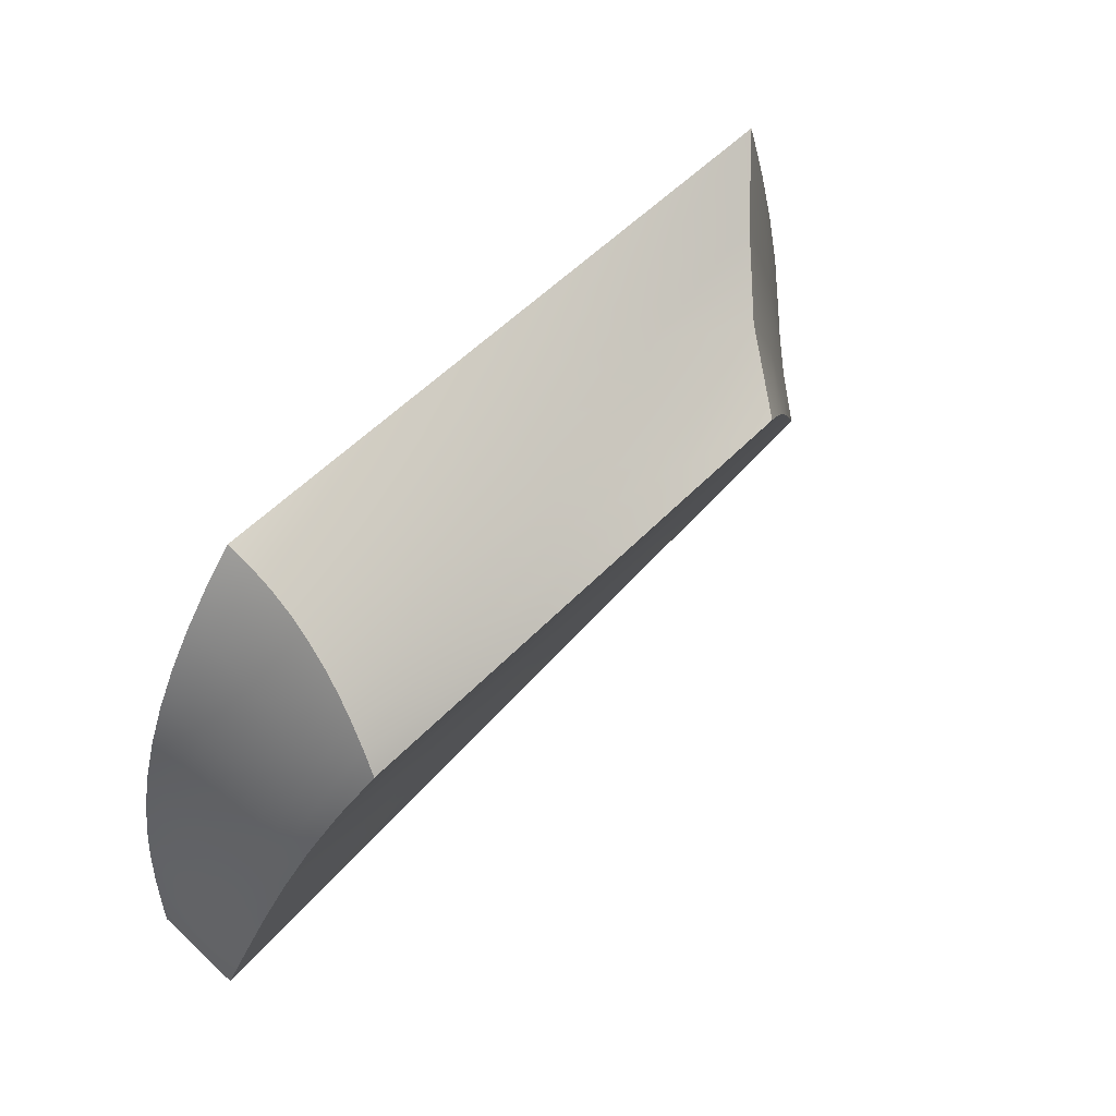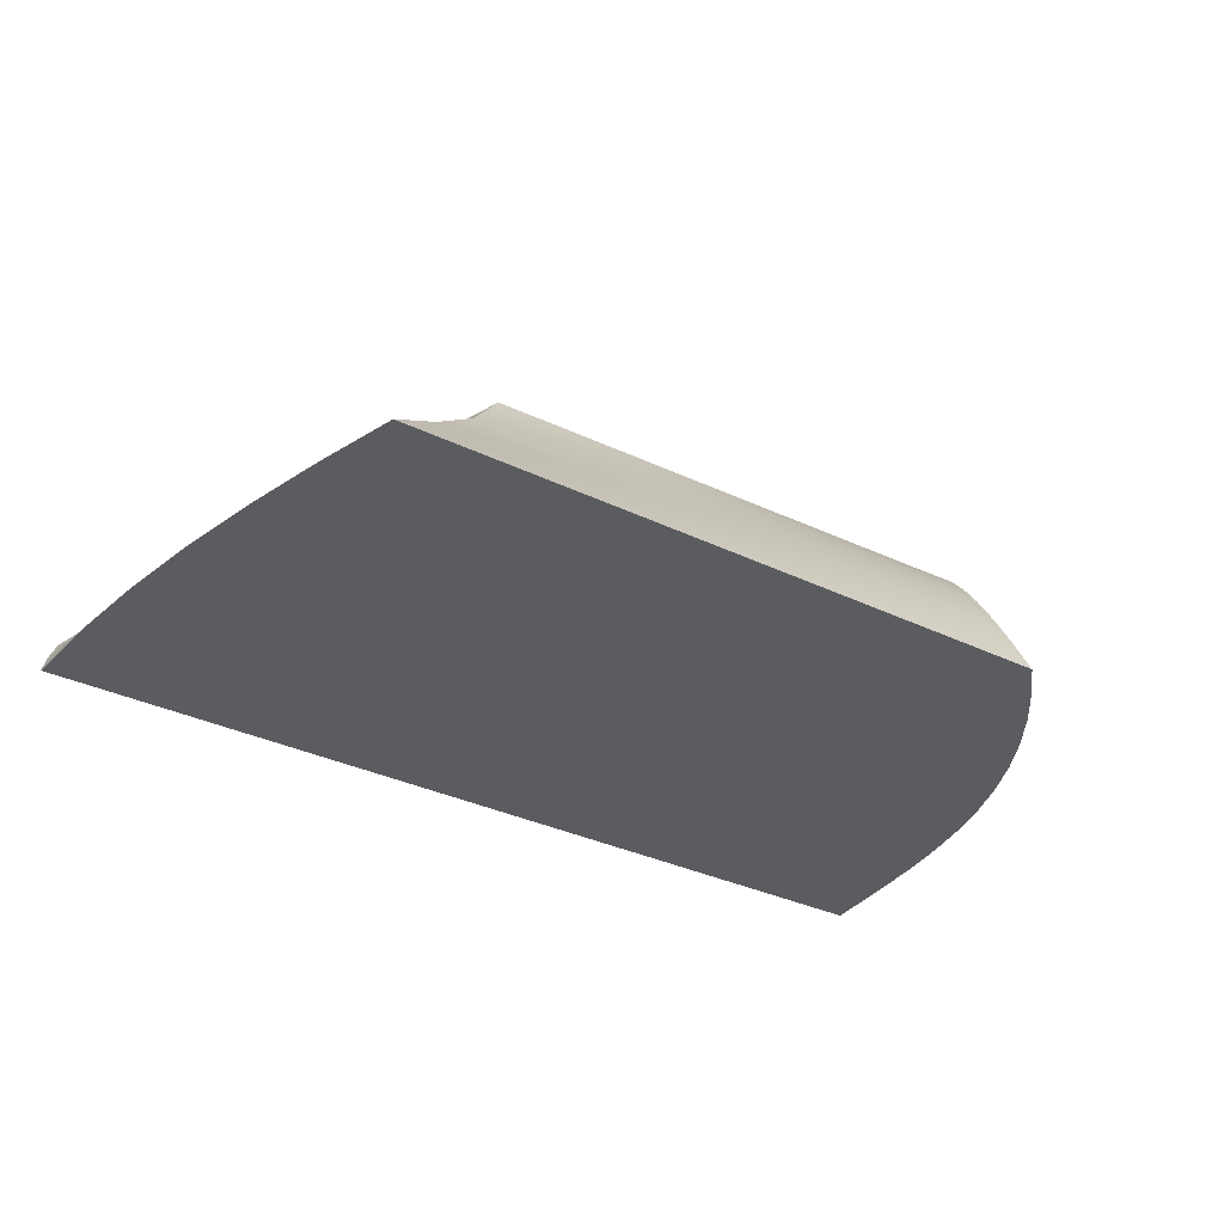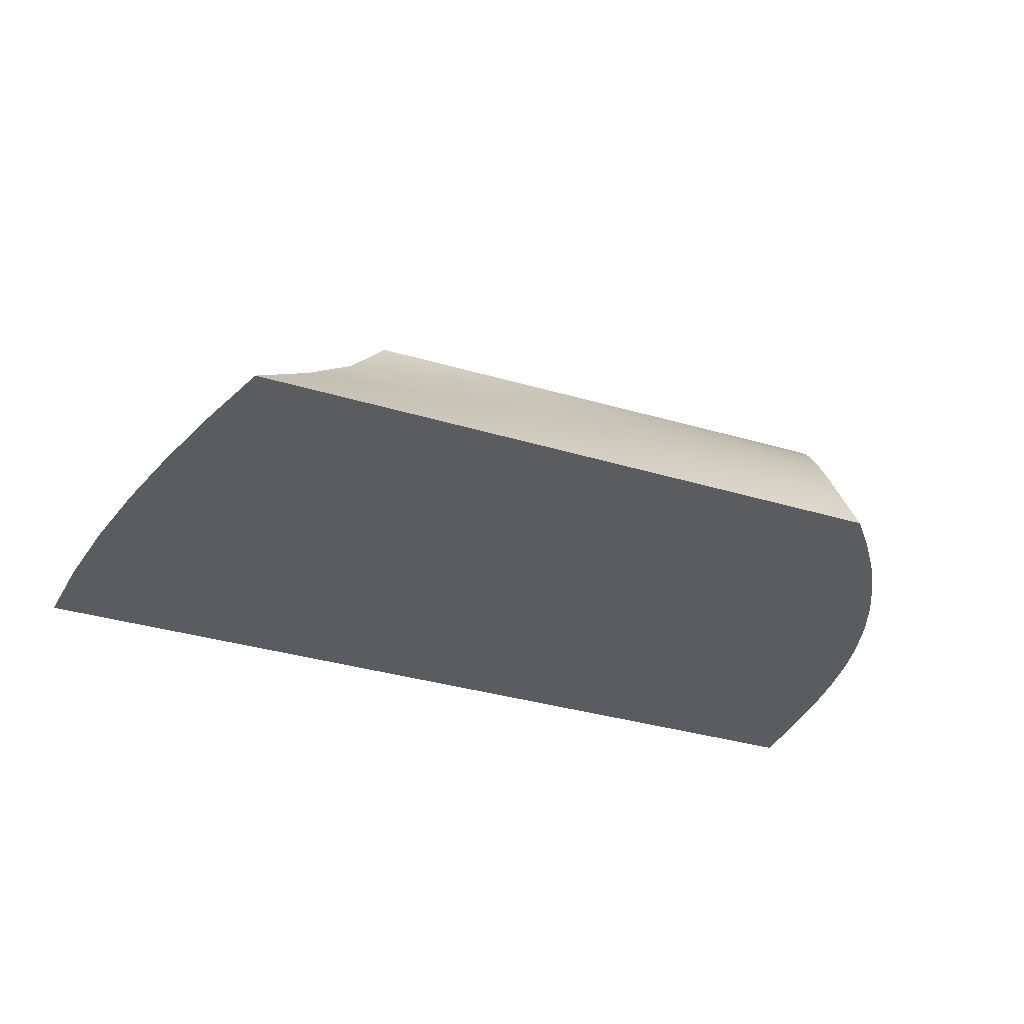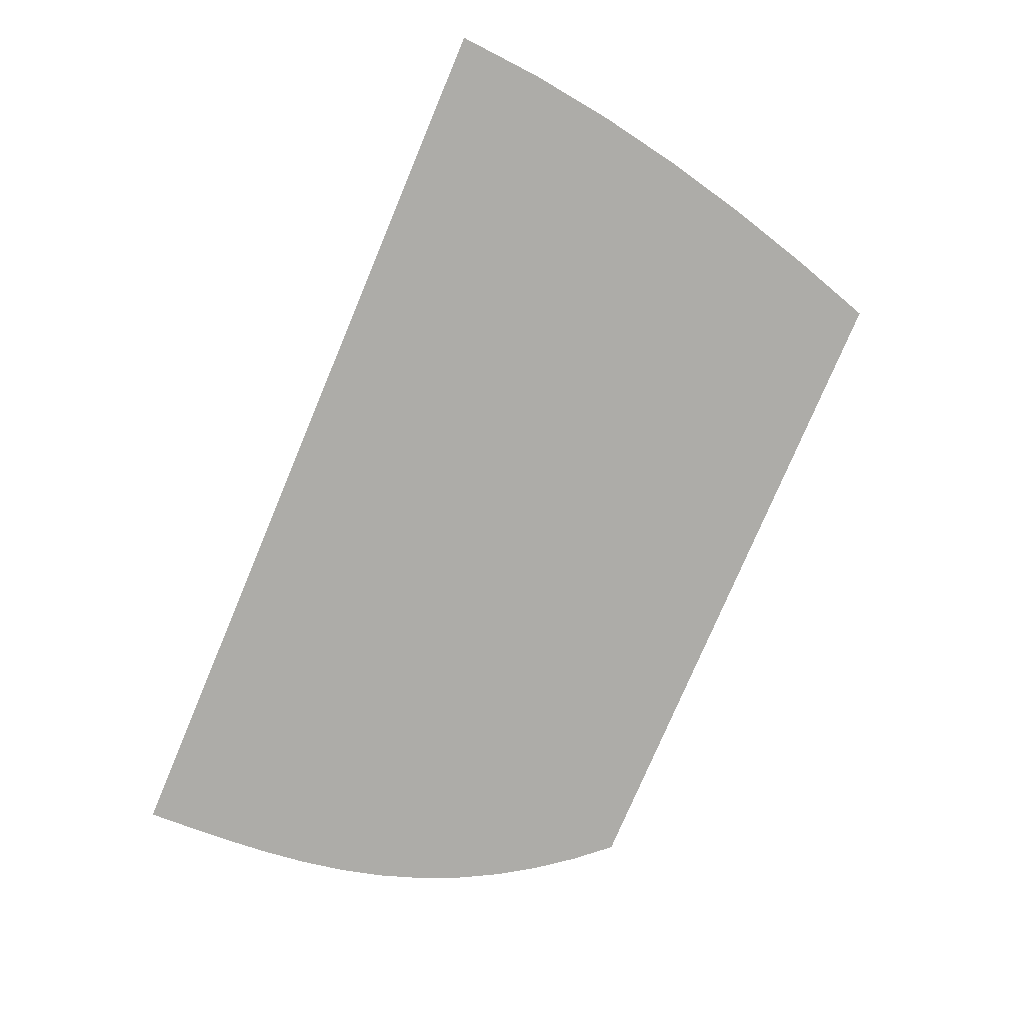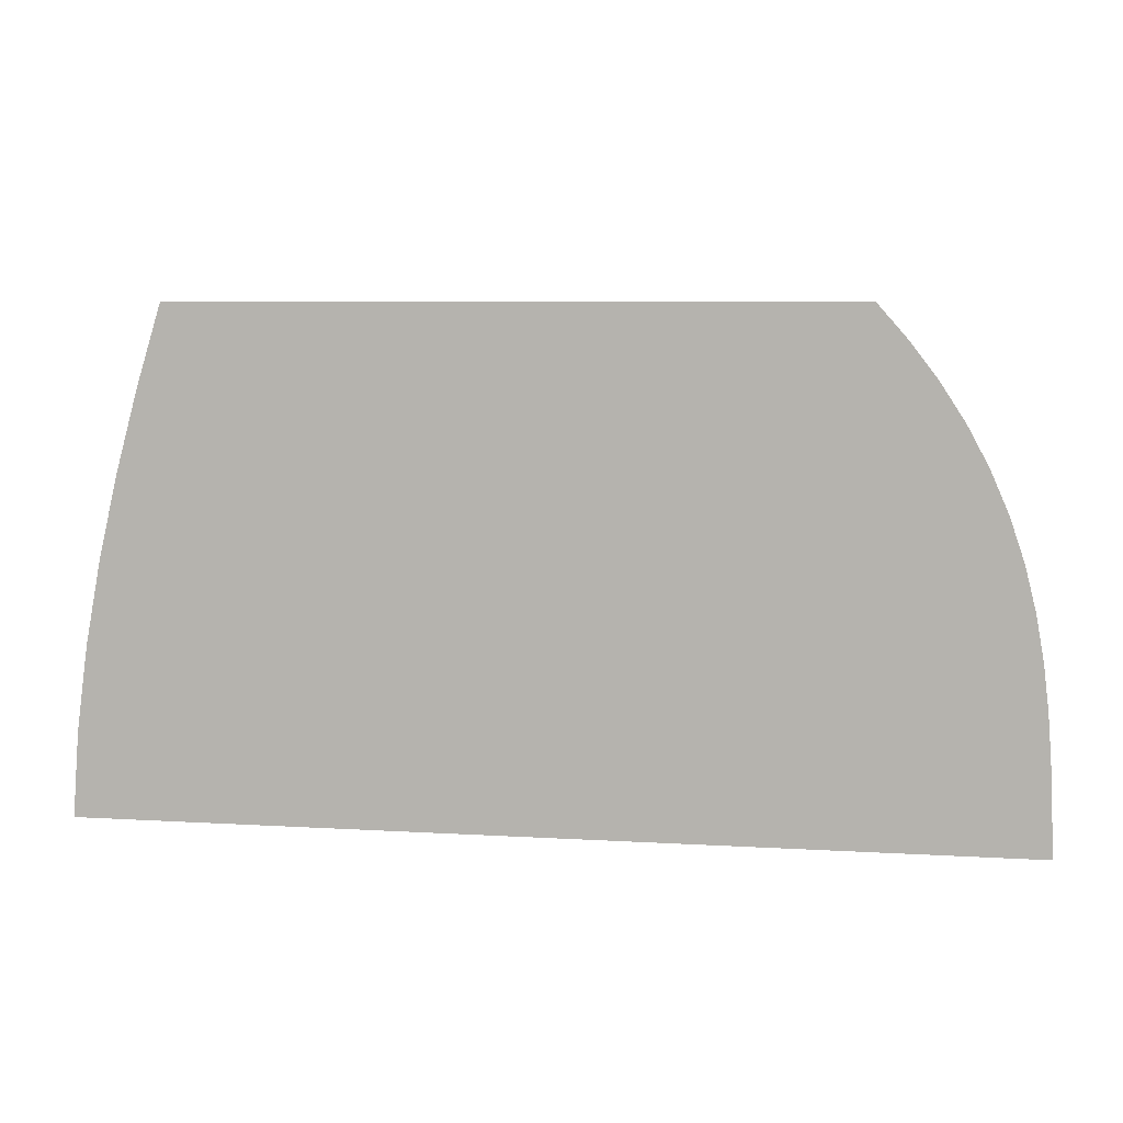
<metadata>
{"format":"obj","ext":"obj","renderer":"f3d","projection":"perspective","resolution":1024,"background":"white","views":[{"elev":56.9,"azim":-46.0,"up":"+Y"},{"elev":-34.2,"azim":147.0,"up":"+Z"},{"elev":-34.4,"azim":157.8,"up":"+Z"},{"elev":-76.7,"azim":67.2,"up":"+Z"},{"elev":6.9,"azim":-169.9,"up":"+Y"}]}
</metadata>
<code>
v 30.86 11 -18.01
v 33.43 7.444 -19.49
v 35.85 3.76 -20.89
v 38.18 0 -22.24
v 26.76 7.466 -19.32
v 27.92 3.773 -20.56
v 29.09 0 -21.73
v 20.1 7.488 -19.15
v 20 3.785 -20.23
v 20 0 -21.23
v 15.16 11 -17.86
v 13.43 7.51 -18.98
v 12.08 3.798 -19.9
v 10.91 0 -20.72
v 28.25 11 -17.99
v 25.63 11 -17.96
v 23.01 11 -17.94
v 20.4 11 -17.91
v 17.78 11 -17.89
v 14.24 9.291 -18.45
v 12.72 5.673 -19.46
v 11.48 1.902 -20.31
v 20 1.896 -20.73
v 16.04 3.791 -20.06
v 15.74 1.899 -20.52
v 37.02 1.886 -21.57
v 34.65 5.615 -20.2
v 32.17 9.241 -18.76
v 15.16 11 -17.86
v 15.8 13.07 -20.16
v 15.9 13.51 -20.81
v 15.99 14.32 -22.17
v 15.96 14.67 -22.88
v 15.89 15 -23.59
v 14.31 9.795 -18.93
v 14.38 10.27 -19.44
v 14.44 10.72 -19.97
v 14.47 11.14 -20.53
v 14.48 11.54 -21.11
v 14.46 11.92 -21.71
v 14.41 12.27 -22.33
v 14.31 12.6 -22.96
v 13.43 7.51 -18.98
v 13.42 7.933 -19.42
v 13.41 8.331 -19.88
v 13.39 8.708 -20.37
v 13.36 9.067 -20.87
v 13.3 9.407 -21.39
v 13.22 9.729 -21.92
v 13.11 10.03 -22.47
v 12.97 10.32 -23.03
v 12.66 5.999 -19.86
v 12.61 6.306 -20.28
v 12.55 6.597 -20.72
v 12.48 6.875 -21.17
v 12.39 7.139 -21.64
v 12.28 7.389 -22.12
v 12.15 7.625 -22.6
v 12 7.846 -23.09
v 12.02 4.017 -20.27
v 11.96 4.224 -20.66
v 11.89 4.42 -21.05
v 11.82 4.608 -21.46
v 11.73 4.786 -21.87
v 11.64 4.954 -22.29
v 11.53 5.114 -22.72
v 11.4 5.263 -23.16
v 11.26 5.402 -23.59
v 11.45 2.012 -20.66
v 11.41 2.115 -21.01
v 11.37 2.214 -21.37
v 11.32 2.308 -21.73
v 11.27 2.397 -22.1
v 11.22 2.482 -22.47
v 11.15 2.562 -22.84
v 11.08 2.637 -23.22
v 10.91 0 -20.72
v 10.91 0 -21.04
v 10.9 0 -21.36
v 10.9 0 -21.68
v 10.9 0 -22
v 10.9 0 -22.32
v 10.9 0 -22.64
v 10.89 0 -22.96
v 10.89 0 -23.27
v 10.89 0 -23.59
v 14.24 9.291 -18.45
v 12.72 5.673 -19.46
v 12.08 3.798 -19.9
v 11.48 1.902 -20.31
v 11.18 1.006 -20.85
v 11.47 1.957 -20.48
v 11.19 0.9785 -20.68
v 11.15 1.058 -21.18
v 11.43 2.064 -20.83
v 11.17 1.032 -21.01
v 11.11 1.154 -21.86
v 11.35 2.262 -21.55
v 11.13 1.107 -21.52
v 11.12 1.131 -21.69
v 11.08 1.199 -22.21
v 11.3 2.353 -21.91
v 11.1 1.177 -22.03
v 11.05 1.241 -22.55
v 11.25 2.44 -22.28
v 11.07 1.22 -22.38
v 10.98 1.319 -23.25
v 11.12 2.6 -23.03
v 11.02 1.281 -22.9
v 11 1.3 -23.07
v 11.05 2.673 -23.41
v 10.96 1.337 -23.42
v 10.94 1.354 -23.59
v 11 2.707 -23.59
v 11.11 4.057 -23.59
v 11.5 6.736 -23.59
v 11.83 8.05 -23.59
v 12.26 9.334 -23.59
v 12.8 10.58 -23.59
v 13.44 11.77 -23.59
v 14.18 12.91 -23.59
v 15 13.98 -23.59
v 15.96 13.93 -21.48
v 15.66 12.6 -19.54
v 15.51 12.1 -18.95
v 15.34 11.57 -18.39
v 38.18 0 -22.24
v 29.09 0 -21.73
v 20 0 -21.23
v 10.91 0 -20.72
v 10.91 0 -21.04
v 10.9 0 -21.36
v 10.9 0 -21.68
v 10.9 0 -22
v 10.9 0 -22.32
v 10.9 0 -22.64
v 10.89 0 -22.96
v 10.89 0 -23.27
v 10.89 0 -23.59
v 20.22 0 -23.59
v 29.56 0 -23.59
v 38.89 0 -23.59
v 38.75 0 -23.1
v 38.53 0 -22.63
v 30.86 11 -18.01
v 38.18 0 -22.24
v 34.61 8.294 -20.99
v 36.68 4.185 -21.83
v 38.53 0 -22.63
v 35.93 9.185 -22.33
v 37.53 4.631 -22.72
v 38.75 0 -23.1
v 35.89 15 -23.59
v 38.89 0 -23.59
v 37.02 1.886 -21.57
v 35.85 3.76 -20.89
v 34.65 5.615 -20.2
v 33.43 7.444 -19.49
v 32.17 9.241 -18.76
v 32.31 12.28 -20.1
v 34.04 13.63 -21.92
v 36.65 12.56 -23.59
v 37.32 10.09 -23.59
v 37.9 7.598 -23.59
v 38.36 5.084 -23.59
v 38.7 2.549 -23.59
v 38.19 2.322 -22.91
v 37.95 4.857 -23.16
v 38.45 2.436 -23.25
v 38.65 1.219 -23.3
v 38.58 2.492 -23.42
v 38.74 1.247 -23.45
v 37.63 2.099 -22.23
v 37.1 4.407 -22.28
v 37.92 2.21 -22.57
v 38.48 1.162 -23
v 38.29 1.106 -22.71
v 38.05 2.266 -22.74
v 38.39 1.134 -22.86
v 36.26 3.969 -21.36
v 37.33 1.99 -21.89
v 38.09 1.05 -22.43
v 37.86 0.9963 -22.16
v 37.48 2.044 -22.06
v 37.97 1.023 -22.29
v 30.86 11 -18.01
v 35.89 15 -23.59
v 27.31 11.46 -18.65
v 27.72 11.91 -19.32
v 28.15 12.36 -19.96
v 28.59 12.81 -20.59
v 29.05 13.26 -21.21
v 29.52 13.71 -21.81
v 29.98 14.14 -22.41
v 30.44 14.58 -23
v 23.01 11 -17.94
v 23.32 11.49 -18.56
v 23.65 11.97 -19.19
v 23.99 12.44 -19.82
v 24.33 12.9 -20.45
v 24.67 13.35 -21.07
v 25 13.78 -21.7
v 25.32 14.2 -22.33
v 25.62 14.61 -22.96
v 19.33 11.53 -18.47
v 19.58 12.04 -19.07
v 19.82 12.52 -19.68
v 20.06 12.98 -20.31
v 20.28 13.43 -20.94
v 20.48 13.85 -21.59
v 20.65 14.26 -22.25
v 20.79 14.64 -22.92
v 15.16 11 -17.86
v 15.8 13.07 -20.16
v 15.96 14.67 -22.88
v 15.89 15 -23.59
v 28.25 11 -17.99
v 25.63 11 -17.96
v 20.4 11 -17.91
v 17.78 11 -17.89
v 15.34 11.57 -18.39
v 15.51 12.1 -18.95
v 15.66 12.6 -19.54
v 15.9 13.51 -20.81
v 15.96 13.93 -21.48
v 15.99 14.32 -22.17
v 17.33 11.55 -18.43
v 19.21 11.27 -18.18
v 17.23 11.28 -18.15
v 17.54 12.07 -19.01
v 19.45 11.79 -18.77
v 17.44 11.81 -18.72
v 17.74 12.56 -19.61
v 19.7 12.28 -19.37
v 17.64 12.32 -19.31
v 18.09 13.47 -20.88
v 20.18 13.21 -20.62
v 17.93 13.03 -20.23
v 18.01 13.25 -20.55
v 18.22 13.89 -21.54
v 20.39 13.64 -21.27
v 18.16 13.68 -21.2
v 18.32 14.29 -22.21
v 20.57 14.06 -21.92
v 18.28 14.09 -21.87
v 20.85 14.82 -23.26
v 18.38 14.66 -22.9
v 18.39 14.83 -23.24
v 34.04 13.63 -21.92
v 32.31 12.28 -20.1
v 19.22 15 -23.59
v 22.56 15 -23.59
v 25.89 15 -23.59
v 29.22 15 -23.59
v 32.56 15 -23.59
v 35.89 15 -23.59
v 15.89 15 -23.59
v 29.16 12.67 -23.59
v 21.67 12.79 -23.59
v 29.14 10.25 -23.59
v 20.97 10.41 -23.59
v 29.21 7.749 -23.59
v 20.52 7.9 -23.59
v 29.33 5.19 -23.59
v 20.3 5.296 -23.59
v 29.47 2.602 -23.59
v 20.24 2.654 -23.59
v 38.89 0 -23.59
v 29.56 0 -23.59
v 20.22 0 -23.59
v 10.89 0 -23.59
v 10.94 1.354 -23.59
v 11 2.707 -23.59
v 11.11 4.057 -23.59
v 11.26 5.402 -23.59
v 11.5 6.736 -23.59
v 11.83 8.05 -23.59
v 12.26 9.334 -23.59
v 12.8 10.58 -23.59
v 13.44 11.77 -23.59
v 14.18 12.91 -23.59
v 15 13.98 -23.59
v 15.62 2.681 -23.59
v 20.23 1.328 -23.59
v 15.59 1.341 -23.59
v 15.78 5.349 -23.59
v 20.25 3.978 -23.59
v 15.68 4.017 -23.59
v 16.17 7.975 -23.59
v 20.38 6.605 -23.59
v 15.94 6.671 -23.59
v 16.88 10.5 -23.59
v 20.71 9.172 -23.59
v 16.49 9.253 -23.59
v 17.92 12.85 -23.59
v 21.29 11.62 -23.59
v 17.36 11.7 -23.59
v 22.09 13.92 -23.59
v 18.54 13.95 -23.59
v 36.65 12.56 -23.59
v 37.32 10.09 -23.59
v 37.9 7.598 -23.59
v 38.36 5.084 -23.59
v 38.7 2.549 -23.59
v 19.22 15 -23.59
v 22.56 15 -23.59
v 25.89 15 -23.59
v 29.22 15 -23.59
v 32.56 15 -23.59
f 9 6 5 8
f 25 23 9 24
f 15 28 1
f 28 5 2
f 5 28 15
f 17 5 16
f 15 16 5
f 8 5 17 18
f 6 3 27
f 6 26 3
f 6 7 4 26
f 7 6 23 10
f 5 6 27
f 5 27 2
f 8 24 9
f 18 19 8
f 19 20 8
f 19 11 20
f 8 12 21
f 8 20 12
f 21 24 8
f 25 10 23
f 13 22 25 24
f 25 22 14
f 10 25 14
f 13 24 21
f 6 9 23
f 45 44 35 36
f 46 45 36 37
f 47 46 37 38
f 48 47 38 39
f 49 48 39 40
f 50 49 40 41
f 51 50 41 42
f 53 52 44 45
f 54 53 45 46
f 55 54 46 47
f 56 55 47 48
f 57 56 48 49
f 58 57 49 50
f 59 58 50 51
f 61 60 52 53
f 62 61 53 54
f 63 62 54 55
f 64 63 55 56
f 65 64 56 57
f 66 65 57 58
f 67 66 58 59
f 95 61 70
f 60 95 69
f 61 95 60
f 71 70 61 62
f 98 63 72
f 62 98 71
f 63 98 62
f 102 64 73
f 63 102 72
f 64 102 63
f 105 65 74
f 64 105 73
f 65 105 64
f 75 74 65 66
f 108 67 76
f 66 108 75
f 67 108 66
f 91 93 92 69
f 94 96 95 70
f 96 91 69 95
f 97 100 98 72
f 100 99 71 98
f 101 103 102 73
f 103 97 72 102
f 104 106 105 74
f 106 101 73 105
f 107 110 108 76
f 110 109 75 108
f 112 107 76 111
f 87 29 126
f 126 35 87
f 87 35 44 43
f 35 126 125 36
f 124 37 36 125
f 31 39 38 30
f 30 38 37 124
f 43 44 52 88
f 88 52 60 89
f 39 31 123 40
f 32 41 40 123
f 41 32 33 42
f 122 33 34
f 121 42 122
f 33 122 42
f 120 42 121
f 51 120 119
f 42 120 51
f 51 119 118 59
f 67 59 116
f 59 117 116
f 67 116 68
f 117 59 118
f 115 67 68
f 89 60 92
f 60 69 92
f 93 90 92
f 93 77 90
f 71 99 94 70
f 78 91 96
f 79 96 94
f 91 78 93
f 96 79 78
f 77 93 78
f 99 80 79 94
f 81 100 97
f 103 81 97
f 80 100 81
f 81 103 101 82
f 80 99 100
f 83 106 104
f 106 82 101
f 75 109 104 74
f 67 111 76
f 115 114 111
f 67 115 111
f 111 114 113 112
f 84 109 110
f 109 84 83 104
f 83 82 106
f 85 84 110
f 85 107 112
f 113 86 112
f 85 112 86
f 85 110 107
f 90 89 92
f 140 137 138
f 137 140 136
f 135 136 128
f 129 133 134
f 133 129 132
f 129 131 132
f 134 135 129
f 140 138 139
f 141 128 140
f 141 142 143
f 143 144 141
f 130 131 129
f 127 128 144
f 128 129 135
f 141 144 128
f 128 136 140
f 185 184 181 183
f 182 173 184 185
f 184 180 181
f 148 184 173
f 180 184 148
f 174 147 148
f 150 174 151
f 147 174 150
f 179 178 175 177
f 176 167 178 179
f 175 174 148 173
f 178 174 175
f 151 178 167
f 174 178 151
f 172 171 169 170
f 169 168 151 167
f 160 145 159
f 147 158 157
f 158 147 159
f 147 157 180
f 157 156 180
f 148 147 180
f 155 181 180 156
f 160 159 147
f 183 181 155
f 183 146 149
f 155 146 183
f 185 183 149
f 175 173 182 177
f 149 177 182
f 152 177 149
f 185 149 182
f 160 147 150 161
f 164 150 168
f 150 151 168
f 150 162 153 161
f 150 164 163
f 168 165 164
f 150 163 162
f 171 165 168
f 176 170 169 167
f 152 176 179
f 176 152 170
f 177 152 179
f 172 166 171
f 165 171 166
f 154 172 170
f 166 172 154
f 152 154 170
f 171 168 169
f 198 197 188 189
f 199 198 189 190
f 200 199 190 191
f 201 200 191 192
f 202 201 192 193
f 203 202 193 194
f 204 203 194 195
f 231 198 206
f 197 231 205
f 198 231 197
f 234 199 207
f 198 234 206
f 199 234 198
f 208 207 199 200
f 237 201 209
f 200 237 208
f 201 237 200
f 241 202 210
f 201 241 209
f 202 241 201
f 244 203 211
f 202 244 210
f 203 244 202
f 212 211 203 204
f 227 229 228 205
f 230 232 231 206
f 232 227 205 231
f 233 235 234 207
f 235 230 206 234
f 236 239 237 209
f 239 238 208 237
f 240 242 241 210
f 242 236 209 241
f 243 245 244 211
f 245 240 210 244
f 248 247 212 246
f 188 217 186
f 218 217 188
f 250 189 188 186
f 190 189 250
f 250 191 190
f 192 191 250
f 218 188 197 196
f 197 219 196
f 205 228 197
f 219 197 228
f 228 220 219
f 193 192 249
f 250 249 192
f 194 193 249
f 195 187 255
f 187 195 194 249
f 254 195 255
f 195 254 253 204
f 212 204 246
f 204 253 252
f 252 246 204
f 212 247 243 211
f 208 238 233 207
f 213 220 229
f 221 229 227
f 222 232 230
f 223 235 233
f 235 222 230
f 232 221 227
f 221 232 222
f 222 235 223
f 214 238 239
f 238 214 223 233
f 214 239 236 224
f 213 229 221
f 224 236 242
f 225 242 240
f 252 251 246
f 246 251 248
f 226 245 243
f 245 225 240
f 225 245 226
f 226 243 247 215
f 215 247 248
f 248 216 215
f 251 216 248
f 224 242 225
f 228 229 220
f 295 299 298 259
f 296 259 258
f 260 261 296
f 258 260 296
f 297 295 259 296
f 292 297 296 261
f 293 261 260
f 262 263 293
f 260 262 293
f 294 292 261 293
f 289 294 293 263
f 290 263 262
f 264 265 290
f 262 264 290
f 291 289 263 290
f 286 291 290 265
f 287 265 264
f 266 267 287
f 264 266 287
f 288 286 265 287
f 283 288 287 267
f 285 283 267 284
f 300 309 256
f 258 307 308
f 298 306 307
f 308 309 258
f 300 301 260 258
f 307 258 298
f 298 258 259
f 298 299 305 306
f 300 258 309
f 299 282 305
f 299 295 281 282
f 305 282 257
f 295 297 280 281
f 297 292 279 280
f 292 294 278 279
f 277 278 294 289
f 262 260 301 302
f 264 262 302 303
f 266 264 303 304
f 304 268 269 266
f 269 284 266
f 284 267 266
f 269 270 284
f 270 285 284
f 291 286 275 276
f 286 288 274 275
f 276 277 289 291
f 273 274 288 283
f 283 285 272 273
f 285 271 272
f 271 285 270

</code>
